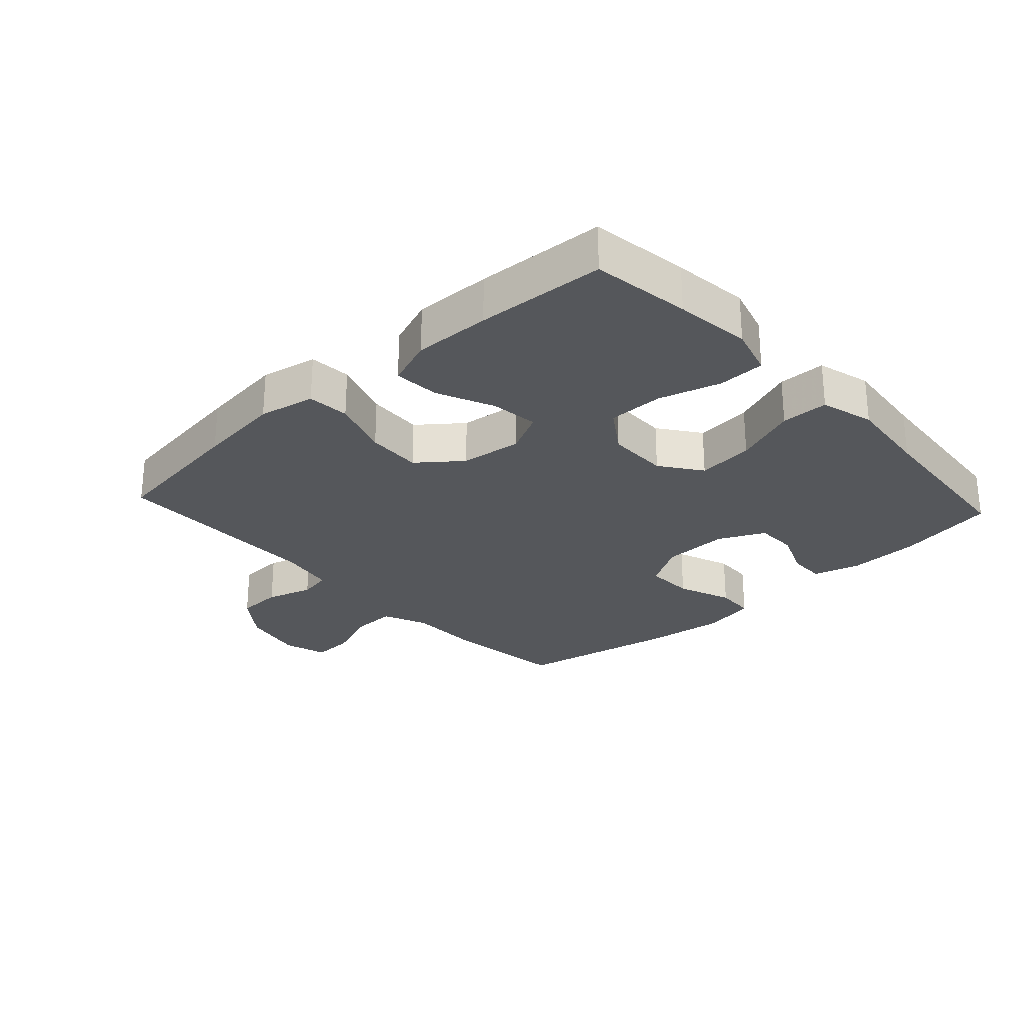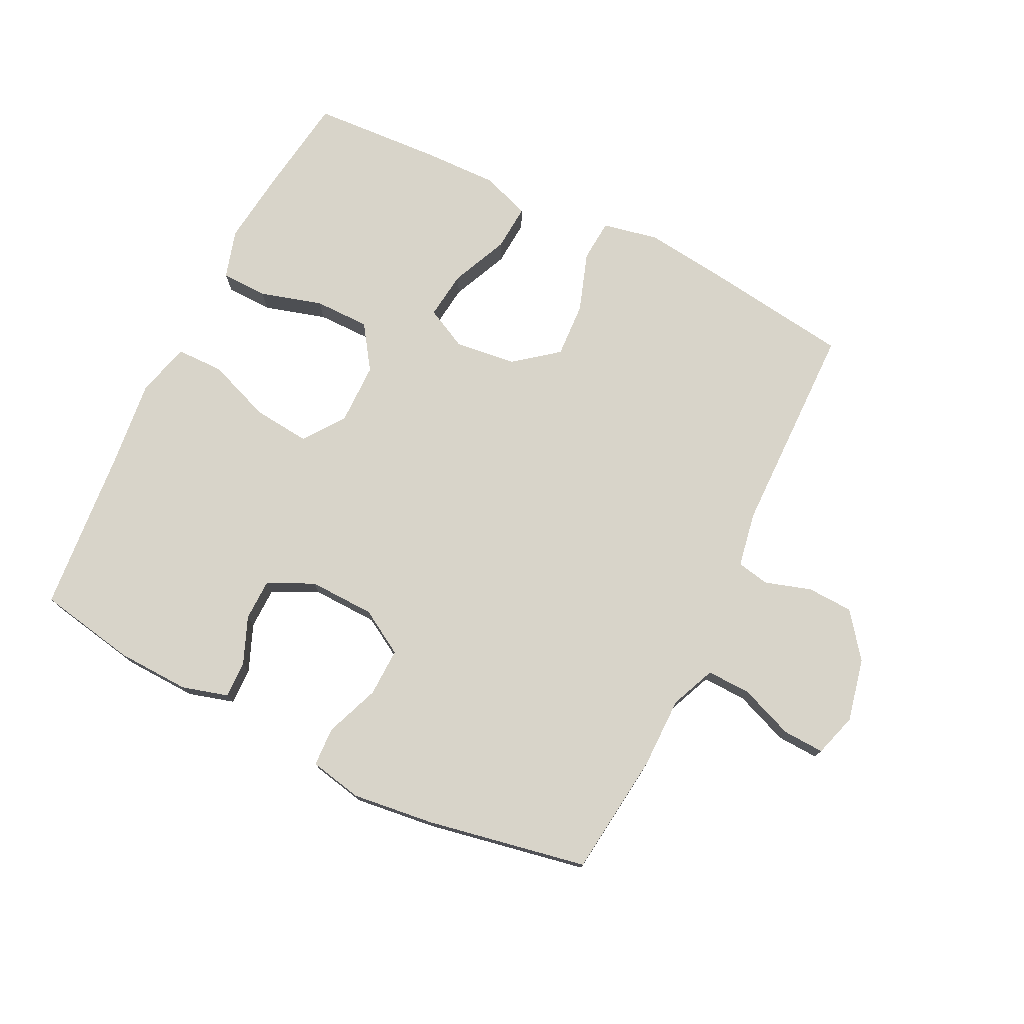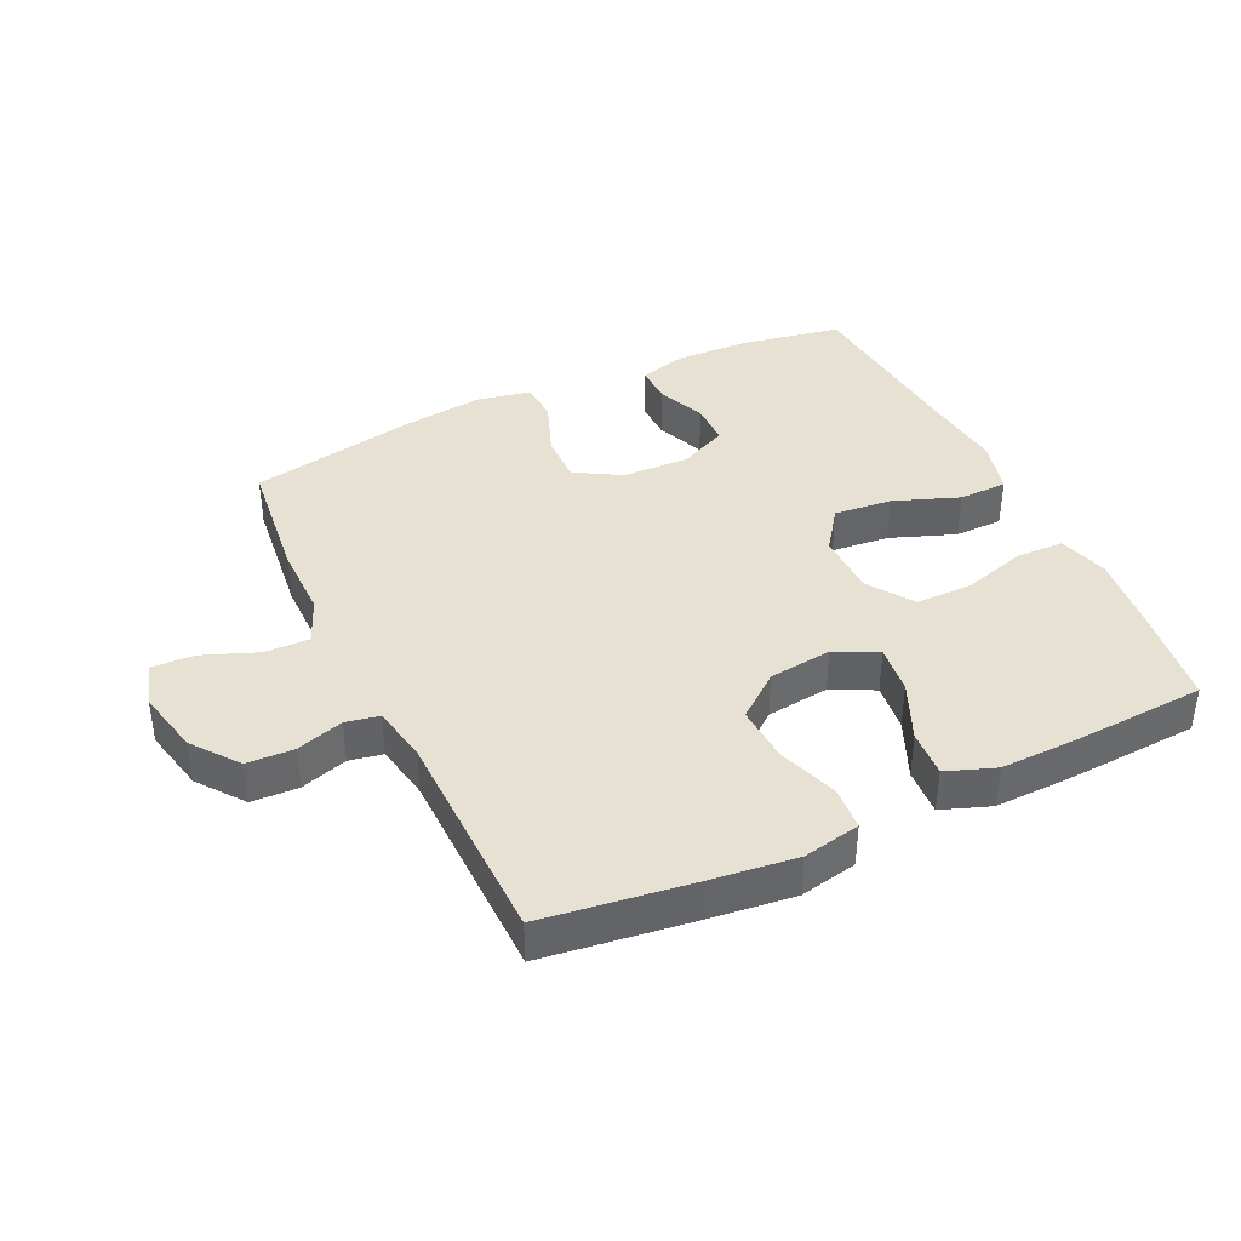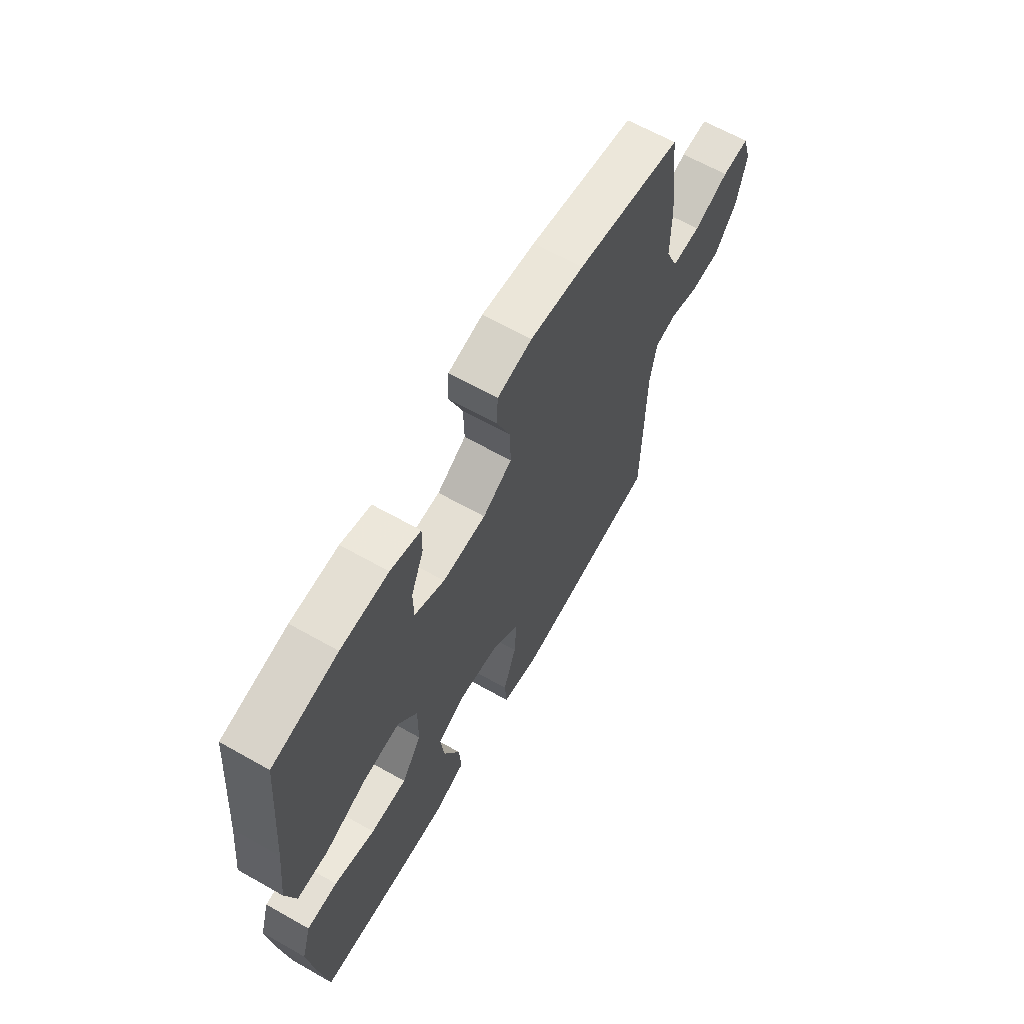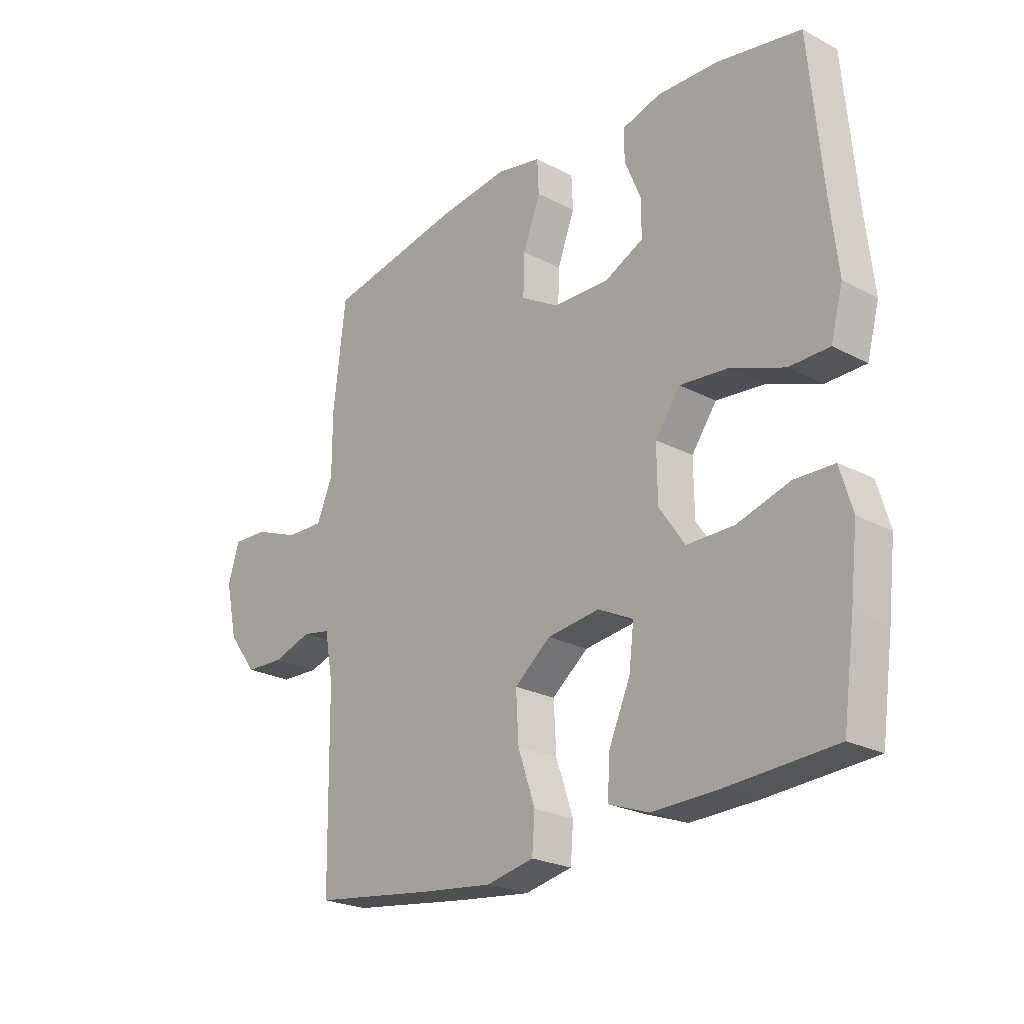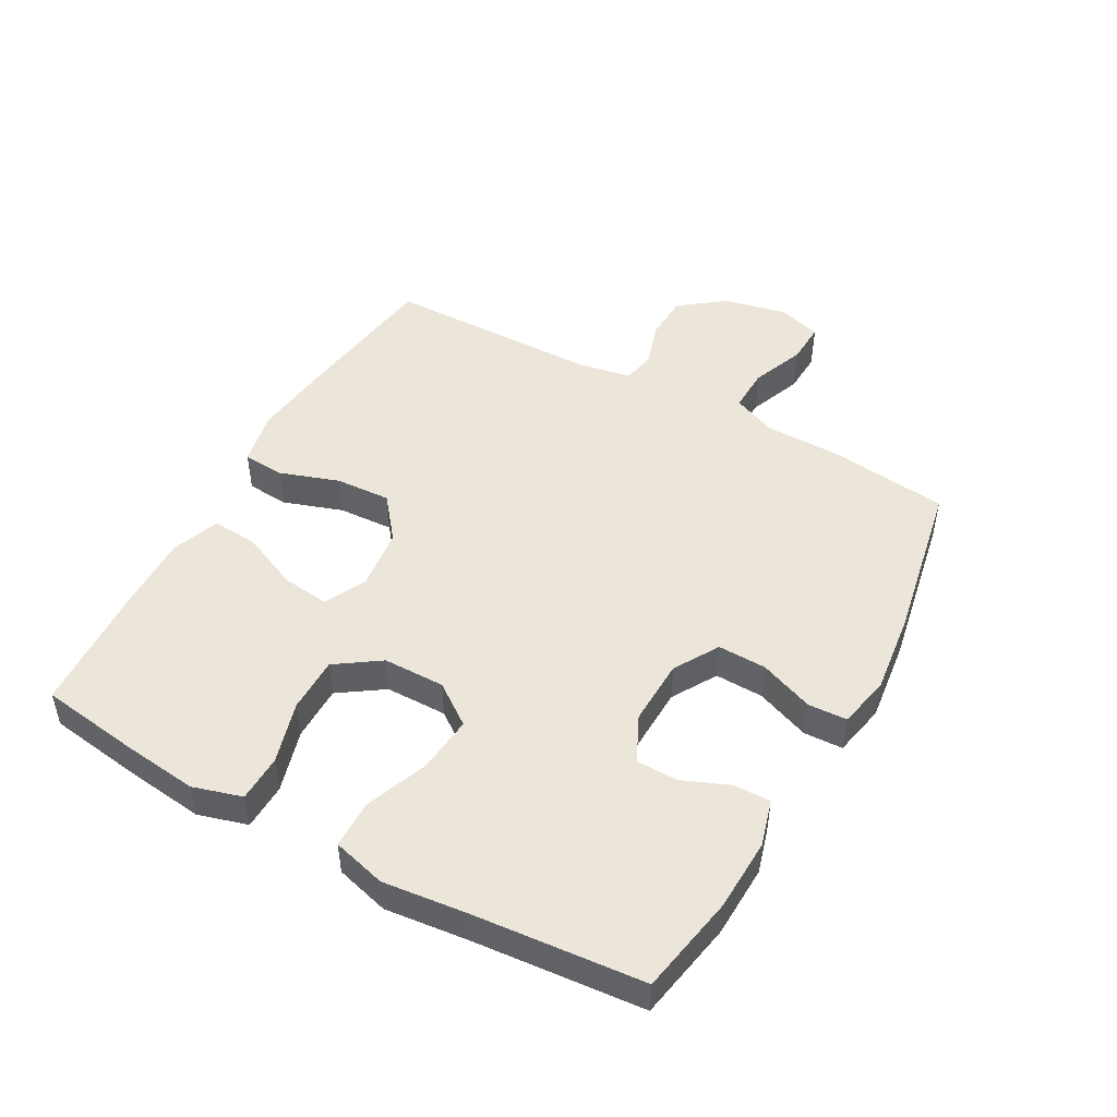
<metadata>
{"format":"obj","ext":"obj","renderer":"f3d","projection":"perspective","resolution":1024,"background":"white","views":[{"elev":-26.8,"azim":-137.4,"up":"+Y"},{"elev":75.7,"azim":26.3,"up":"+Y"},{"elev":39.6,"azim":154.6,"up":"+Y"},{"elev":64.6,"azim":-60.4,"up":"+Z"},{"elev":-23.7,"azim":-131.5,"up":"+Z"},{"elev":48.4,"azim":-60.9,"up":"+Y"}]}
</metadata>
<code>
v -0.5 0.07 -0.5
v -0.522 0.07 -0.344
v -0.536 0.07 -0.224
v -0.513 0.07 -0.146
v -0.439 0.07 -0.144
v -0.34 0.07 -0.173
v -0.252 0.07 -0.173
v -0.204 0.07 -0.103
v -0.203 0.07 -0.005
v -0.25 0.07 0.06
v -0.34 0.07 0.051
v -0.441 0.07 0.013
v -0.516 0.07 0.014
v -0.539 0.07 0.099
v -0.524 0.07 0.232
v -0.5 0.07 0.5
v -0.343 0.07 0.529
v -0.228 0.07 0.533
v -0.155 0.07 0.512
v -0.156 0.07 0.454
v -0.187 0.07 0.379
v -0.186 0.07 0.313
v -0.113 0.07 0.278
v -0.008 0.07 0.281
v 0.063 0.07 0.323
v 0.061 0.07 0.4
v 0.028 0.07 0.486
v 0.031 0.07 0.548
v 0.115 0.07 0.565
v 0.245 0.07 0.549
v 0.5 0.07 0.5
v 0.523 0.07 0.304
v 0.523 0.07 0.19
v 0.553 0.07 0.119
v 0.623 0.07 0.121
v 0.708 0.07 0.154
v 0.774 0.07 0.157
v 0.795 0.07 0.088
v 0.773 0.07 -0.012
v 0.719 0.07 -0.083
v 0.646 0.07 -0.086
v 0.573 0.07 -0.063
v 0.521 0.07 -0.073
v 0.505 0.07 -0.16
v 0.5 0.07 -0.5
v 0.272 0.07 -0.531
v 0.137 0.07 -0.547
v 0.048 0.07 -0.529
v 0.043 0.07 -0.462
v 0.075 0.07 -0.368
v 0.08 0.07 -0.28
v 0.012 0.07 -0.226
v -0.086 0.07 -0.214
v -0.152 0.07 -0.247
v -0.143 0.07 -0.323
v -0.103 0.07 -0.414
v -0.098 0.07 -0.487
v -0.174 0.07 -0.515
v -0.296 0.07 -0.512
v -0.5 0 -0.5
v -0.522 0 -0.344
v -0.536 0 -0.224
v -0.513 0 -0.146
v -0.439 0 -0.144
v -0.34 0 -0.173
v -0.252 0 -0.173
v -0.204 0 -0.103
v -0.203 0 -0.005
v -0.25 0 0.06
v -0.34 0 0.051
v -0.441 0 0.013
v -0.516 0 0.014
v -0.539 0 0.099
v -0.524 0 0.232
v -0.5 0 0.5
v -0.343 0 0.529
v -0.228 0 0.533
v -0.155 0 0.512
v -0.156 0 0.454
v -0.187 0 0.379
v -0.186 0 0.313
v -0.113 0 0.278
v -0.008 0 0.281
v 0.063 0 0.323
v 0.061 0 0.4
v 0.028 0 0.486
v 0.031 0 0.548
v 0.115 0 0.565
v 0.245 0 0.549
v 0.5 0 0.5
v 0.523 0 0.304
v 0.523 0 0.19
v 0.553 0 0.119
v 0.623 0 0.121
v 0.708 0 0.154
v 0.774 0 0.157
v 0.795 0 0.088
v 0.773 0 -0.012
v 0.719 0 -0.083
v 0.646 0 -0.086
v 0.573 0 -0.063
v 0.521 0 -0.073
v 0.505 0 -0.16
v 0.5 0 -0.5
v 0.272 0 -0.531
v 0.137 0 -0.547
v 0.048 0 -0.529
v 0.043 0 -0.462
v 0.075 0 -0.368
v 0.08 0 -0.28
v 0.012 0 -0.226
v -0.086 0 -0.214
v -0.152 0 -0.247
v -0.143 0 -0.323
v -0.103 0 -0.414
v -0.098 0 -0.487
v -0.174 0 -0.515
v -0.296 0 -0.512
f 55 56 57 58
f 54 55 58 59
f 47 48 49 50
f 47 50 51
f 44 45 46 47
f 43 44 47 51
f 39 40 41 42
f 39 42 43
f 38 39 43
f 35 36 37 38
f 34 35 38 43
f 33 34 43 51
f 26 27 28 29
f 25 26 29 30
f 18 19 20 21
f 18 21 22
f 15 16 17 18
f 15 18 22
f 14 15 22 23
f 11 12 13 14
f 10 11 14 23
f 3 4 5 6
f 3 6 7
f 2 3 7
f 54 59 1 2
f 53 54 2 7
f 52 53 7 8
f 32 33 51 52
f 32 52 8 9
f 25 30 31 32
f 24 25 32 9
f 9 10 23 24
f 117 116 115 114
f 118 117 114 113
f 109 108 107 106
f 110 109 106
f 106 105 104 103
f 110 106 103 102
f 101 100 99 98
f 102 101 98
f 102 98 97
f 97 96 95 94
f 102 97 94 93
f 110 102 93 92
f 88 87 86 85
f 89 88 85 84
f 80 79 78 77
f 81 80 77
f 77 76 75 74
f 81 77 74
f 82 81 74 73
f 73 72 71 70
f 82 73 70 69
f 65 64 63 62
f 66 65 62
f 66 62 61
f 61 60 118 113
f 66 61 113 112
f 67 66 112 111
f 111 110 92 91
f 68 67 111 91
f 91 90 89 84
f 68 91 84 83
f 83 82 69 68
f 1 60 61 2
f 2 61 62 3
f 3 62 63 4
f 4 63 64 5
f 5 64 65 6
f 6 65 66 7
f 7 66 67 8
f 8 67 68 9
f 9 68 69 10
f 10 69 70 11
f 11 70 71 12
f 12 71 72 13
f 13 72 73 14
f 14 73 74 15
f 15 74 75 16
f 16 75 76 17
f 17 76 77 18
f 18 77 78 19
f 19 78 79 20
f 20 79 80 21
f 21 80 81 22
f 22 81 82 23
f 23 82 83 24
f 24 83 84 25
f 25 84 85 26
f 26 85 86 27
f 27 86 87 28
f 28 87 88 29
f 29 88 89 30
f 30 89 90 31
f 31 90 91 32
f 32 91 92 33
f 33 92 93 34
f 34 93 94 35
f 35 94 95 36
f 36 95 96 37
f 37 96 97 38
f 38 97 98 39
f 39 98 99 40
f 40 99 100 41
f 41 100 101 42
f 42 101 102 43
f 43 102 103 44
f 44 103 104 45
f 45 104 105 46
f 46 105 106 47
f 47 106 107 48
f 48 107 108 49
f 49 108 109 50
f 50 109 110 51
f 51 110 111 52
f 52 111 112 53
f 53 112 113 54
f 54 113 114 55
f 55 114 115 56
f 56 115 116 57
f 57 116 117 58
f 58 117 118 59
f 59 118 60 1

</code>
